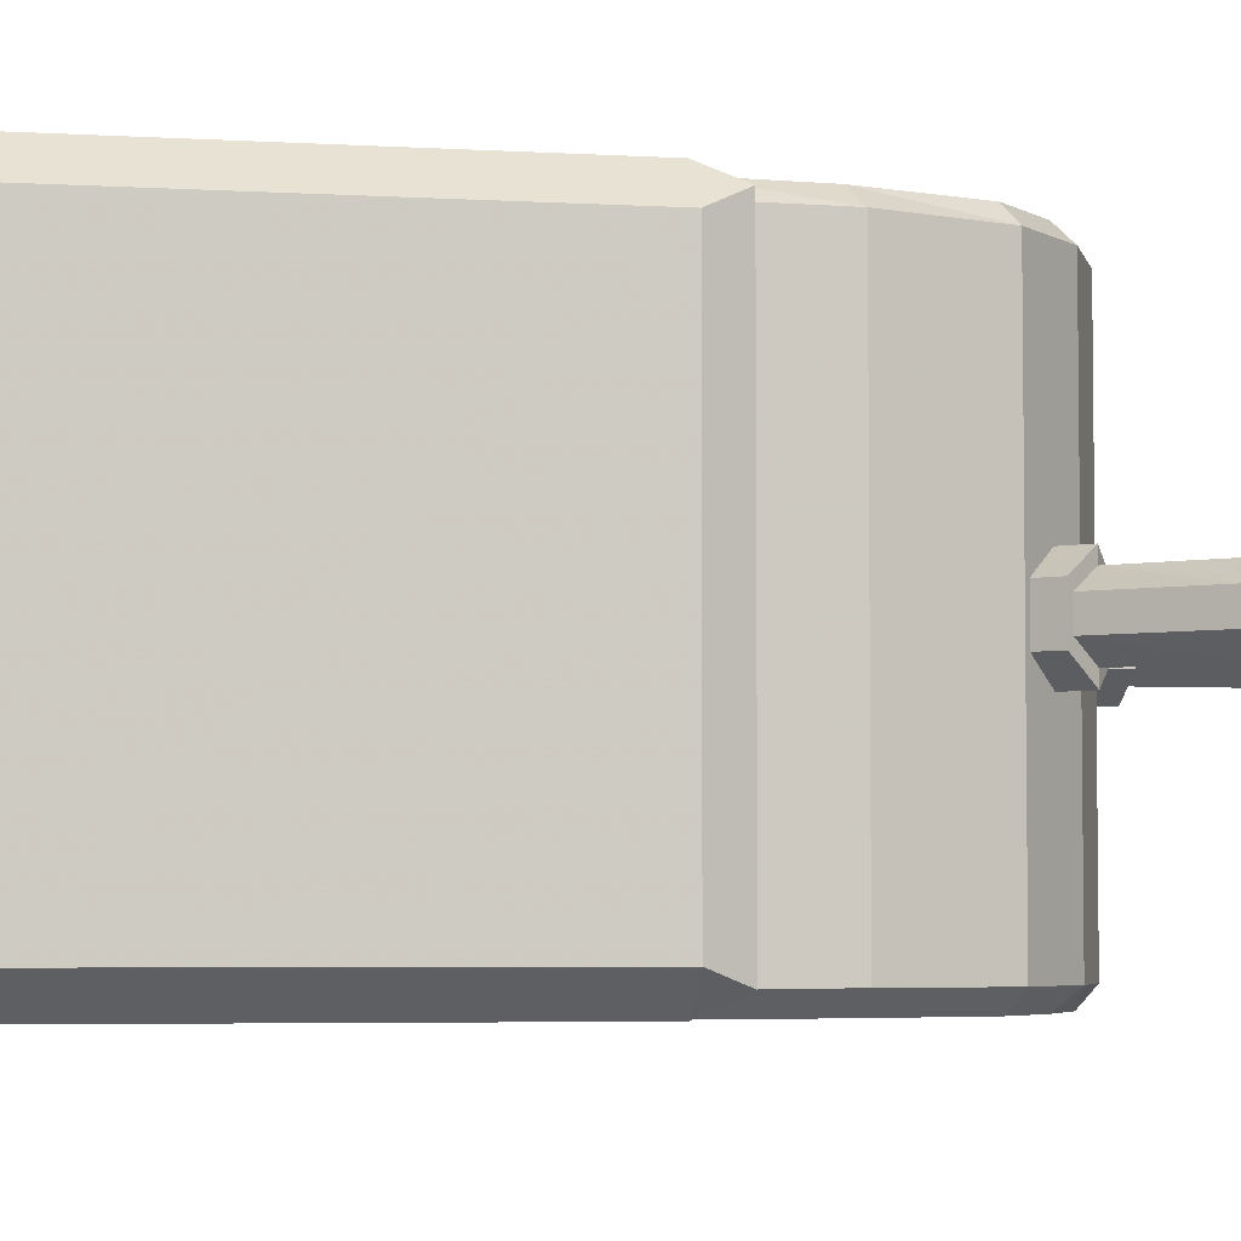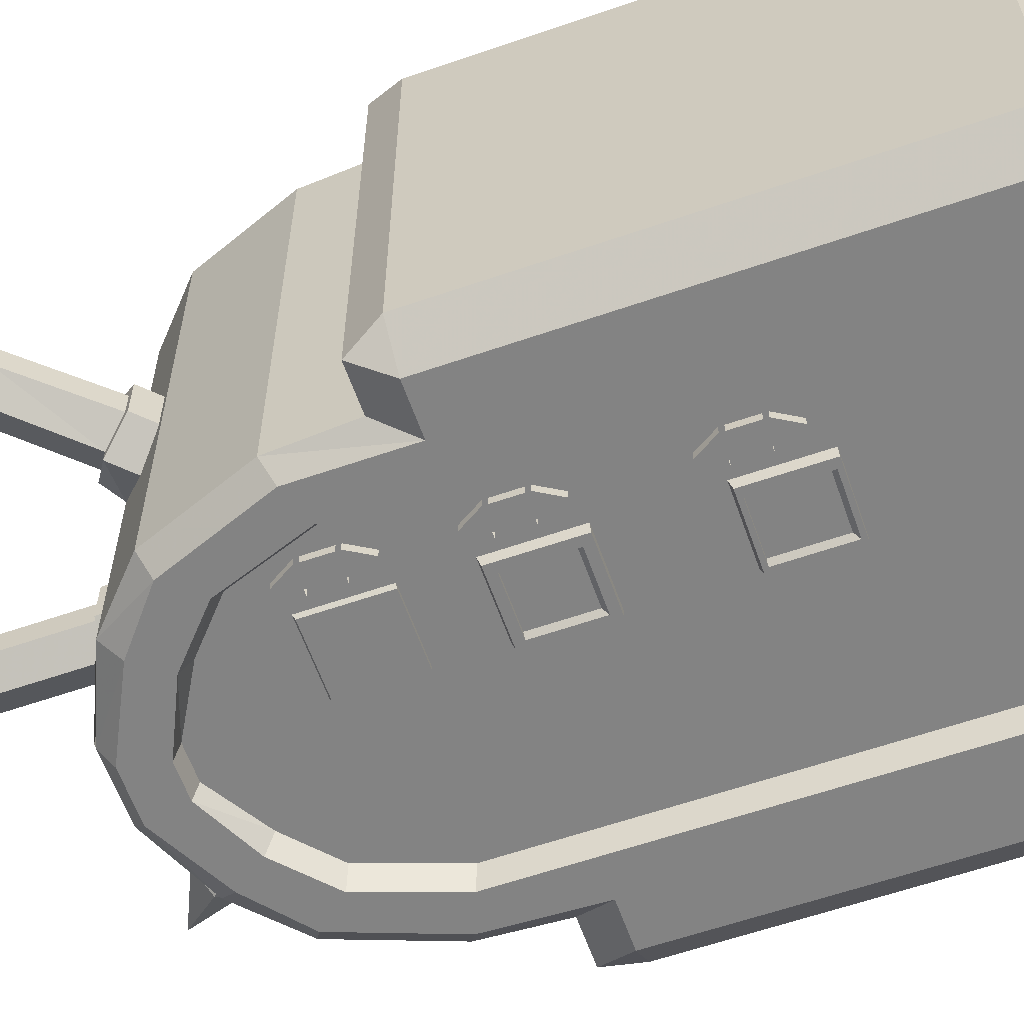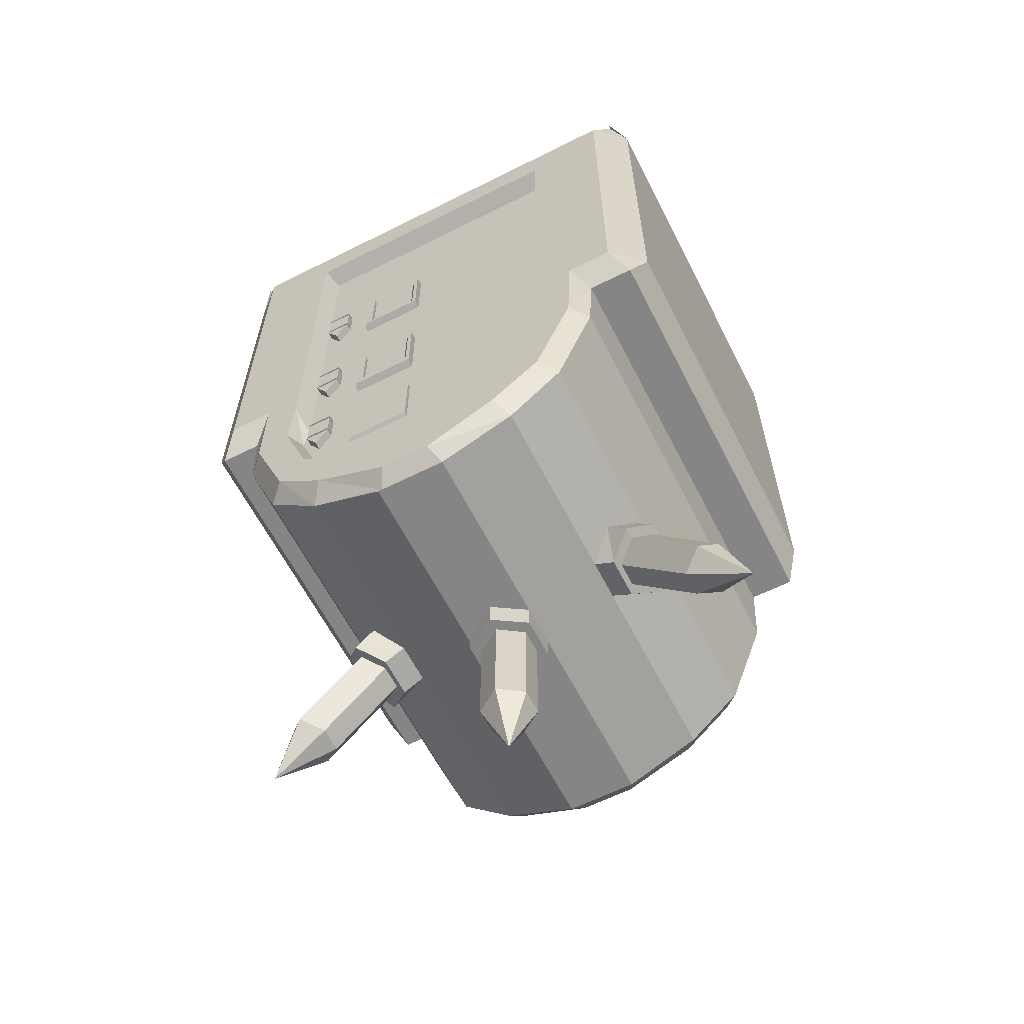
<metadata>
{"format":"obj","ext":"obj","renderer":"f3d","projection":"perspective","resolution":1024,"background":"white","views":[{"elev":-4.6,"azim":-101.0,"up":"+Z"},{"elev":-61.0,"azim":109.4,"up":"+Z"},{"elev":-61.9,"azim":-153.0,"up":"+Y"}]}
</metadata>
<code>
v -0.2031 -1.141 -0.3359
v -0.2109 -1.172 -0.3359
v -0.2109 -0.9922 -0.3359
v -0.2031 -1.016 -0.3359
v -0.1562 -1.016 -0.3359
v -0.1641 -1.141 -0.3359
v -0.1562 -1.141 -0.3359
v -0.1406 -1.172 -0.3359
v -0.1406 -0.9922 -0.3359
v -0.2031 -0.8672 -0.3359
v -0.2109 -0.8984 -0.3359
v -0.2109 -0.7188 -0.3359
v -0.2031 -0.7422 -0.3359
v -0.1562 -0.7422 -0.3359
v -0.1641 -0.8672 -0.3359
v -0.1562 -0.8672 -0.3359
v -0.1406 -0.8984 -0.3359
v -0.1406 -0.7188 -0.3359
v -0.2031 -0.4766 -0.3359
v -0.2109 -0.5078 -0.3359
v -0.2109 -0.3281 -0.3359
v -0.2031 -0.3516 -0.3359
v -0.1406 -0.3281 -0.3359
v -0.1562 -0.3516 -0.3359
v -0.2031 -0.3594 -0.3359
v -0.1641 -0.3594 -0.3359
v -0.1641 -0.4766 -0.3359
v -0.1562 -0.4766 -0.3359
v -0.1406 -0.5078 -0.3359
v 0.3047 -1.273 0.09375
v 0.2578 -1.312 0.1328
v 0.2969 -1.352 0.1328
v 0.3359 -1.305 0.09375
v 0.3047 -1.273 0.01562
v 0.3359 -1.305 0.01562
v 0.2578 -1.312 -0.02344
v 0.2969 -1.352 -0.02344
v 0.2109 -1.359 0.01562
v 0.25 -1.383 0.01562
v 0.2109 -1.359 0.09375
v 0.25 -1.383 0.09375
v 0.3281 -1.312 0.07812
v 0.2969 -1.352 0.1094
v 0.4219 -1.484 0.1094
v 0.4531 -1.453 0.07812
v 0.3281 -1.312 0.03125
v 0.4531 -1.453 0.03125
v 0.2969 -1.352 0
v 0.4219 -1.484 0
v 0.2578 -1.375 0.03125
v 0.3828 -1.508 0.03125
v 0.2578 -1.375 0.07812
v 0.3828 -1.508 0.07812
v 0.5 -1.562 0.05469
v 0.0625 -1.422 0.09375
v 0 -1.422 0.1328
v 0 -1.469 0.1328
v 0.0625 -1.469 0.09375
v 0.0625 -1.422 0.01562
v 0.0625 -1.469 0.01562
v 0 -1.422 -0.02344
v 0 -1.469 -0.02344
v -0.0625 -1.422 0.01562
v -0.0625 -1.469 0.01562
v -0.0625 -1.422 0.09375
v -0.0625 -1.469 0.09375
v 0.04688 -1.469 0.07812
v 0 -1.469 0.1094
v 0 -1.672 0.1094
v 0.04688 -1.672 0.07812
v 0.04688 -1.469 0.03125
v 0.04688 -1.672 0.03125
v 0 -1.469 0
v 0 -1.672 0
v -0.04688 -1.469 0.03125
v -0.04688 -1.672 0.03125
v -0.04688 -1.469 0.07812
v -0.04688 -1.672 0.07812
v 0 -1.781 0.05469
v -0.25 -1.312 0.1328
v -0.2969 -1.273 0.09375
v -0.3281 -1.305 0.09375
v -0.2891 -1.352 0.1328
v -0.2031 -1.359 0.09375
v -0.2422 -1.383 0.09375
v -0.2031 -1.359 0.01562
v -0.2422 -1.383 0.01562
v -0.25 -1.312 -0.02344
v -0.2891 -1.352 -0.02344
v -0.2969 -1.273 0.01562
v -0.3281 -1.305 0.01562
v -0.2891 -1.352 0.1094
v -0.3203 -1.312 0.07812
v -0.4453 -1.453 0.07812
v -0.4141 -1.484 0.1094
v -0.25 -1.375 0.07812
v -0.375 -1.508 0.07812
v -0.25 -1.375 0.03125
v -0.375 -1.508 0.03125
v -0.2891 -1.352 0
v -0.4141 -1.484 0
v -0.3203 -1.312 0.03125
v -0.4453 -1.453 0.03125
v -0.4922 -1.562 0.05469
v 0.4375 -0.0625 0.5
v 0.5 -0.0625 0.4375
v 0.4688 0 0.4688
v 0.3594 0 0.4688
v 0.3594 -0.0625 0.5
v 0.4375 -0.875 0.5
v 0.5 -0.875 0.4375
v 0.5 -0.875 -0.3125
v 0.5 -0.0625 -0.3125
v 0.4688 0 -0.3438
v 0.4688 -0.9375 0.4688
v 0.4688 -0.9375 -0.3359
v 0.4375 -0.875 -0.3672
v 0.4375 -0.0625 -0.3672
v 0.4688 -0.007812 -0.3359
v 0.3516 -0.0625 -0.3672
v 0.3516 -0.007812 -0.3359
v -0.3516 -0.0625 -0.3672
v -0.3516 -0.007812 -0.3359
v -0.4375 -0.0625 -0.3672
v -0.4688 -0.007812 -0.3359
v -0.5 -0.0625 -0.3125
v -0.4375 -0.875 -0.3672
v -0.5 -0.875 -0.3125
v -0.5 -0.875 0.4375
v -0.5 -0.0625 0.4375
v -0.4688 0 -0.3438
v -0.4688 0 0.4688
v -0.4375 -0.0625 0.5
v -0.3516 -0.0625 0.5
v -0.3516 0 0.4688
v 0.3594 -0.875 0.5
v 0.3906 -0.9375 0.4688
v 0.3906 -0.9375 -0.3359
v 0.3516 -0.875 -0.3672
v 0.3516 -1.062 0.5
v 0.3828 -1.078 0.4688
v -0.3516 -0.875 0.5
v -0.3359 -1.062 0.5
v 0.2812 -1.25 0.5
v 0.3125 -1.266 0.4688
v 0.3828 -1.078 -0.3359
v -0.4375 -0.875 0.5
v -0.3828 -0.9375 0.4688
v -0.375 -1.078 0.4688
v -0.3047 -1.266 0.4688
v -0.2734 -1.25 0.5
v 0.1875 -1.336 0.5
v 0.2109 -1.359 0.4688
v 0.3125 -1.266 -0.3359
v 0.3516 -1.062 -0.3672
v 0.2109 -1.359 -0.3359
v 0.2812 -1.25 -0.3672
v 0.2344 -1.195 -0.3672
v 0.2891 -1.039 -0.3672
v 0.2812 -0.9219 -0.3672
v 0.2812 -0.6562 -0.3672
v 0.2812 -0.3906 -0.3672
v 0.2812 -0.1484 -0.3672
v 0.03125 -0.1484 -0.3672
v -0.2812 -0.1484 -0.3672
v -0.2812 -0.6562 -0.3672
v -0.3516 -0.875 -0.3672
v -0.4688 -0.9375 -0.3359
v -0.4688 -0.9375 0.4688
v 0.05469 -1.391 0.5
v 0.07031 -1.422 0.4688
v 0.07031 -1.422 -0.3359
v -0.0625 -1.422 0.4688
v -0.0625 -1.422 -0.3359
v -0.2031 -1.359 0.4688
v -0.2031 -1.359 -0.3359
v -0.04688 -1.398 -0.3672
v 0.04688 -1.398 -0.3672
v 0.0625 -1.422 -0.3359
v 0.1875 -1.328 -0.3672
v 0.1484 -1.273 -0.3672
v 0.1406 -1.258 -0.3281
v 0.2188 -1.188 -0.3281
v 0.2734 -1.031 -0.3281
v 0.2656 -0.9766 -0.3281
v 0.2656 -0.9609 -0.3281
v 0.2656 -0.6641 -0.3281
v 0.2656 -0.6406 -0.3281
v 0.2656 -0.3984 -0.3281
v 0.2656 -0.3828 -0.3281
v 0.2656 -0.1641 -0.3281
v 0.03125 -0.1641 -0.3281
v 0.02344 -0.1641 -0.3281
v -0.2656 -0.1641 -0.3281
v -0.2656 -0.6406 -0.3281
v -0.2656 -0.6641 -0.3281
v -0.2812 -0.9219 -0.3672
v -0.3438 -1.062 -0.3672
v -0.3828 -0.9375 -0.3359
v -0.375 -1.078 -0.3359
v -0.3047 -1.266 -0.3359
v -0.1797 -1.336 0.5
v -0.04688 -1.391 0.5
v -0.1016 -0.9844 -0.3281
v 0 -0.9844 -0.3281
v 0 -1.109 -0.3281
v -0.1016 -1.109 -0.3281
v -0.1016 -0.8281 -0.3281
v 0 -0.8281 -0.3281
v 0 -0.9453 -0.3281
v -0.1016 -0.9453 -0.3281
v -0.1016 -0.6719 -0.3281
v 0 -0.6719 -0.3281
v 0 -0.7969 -0.3281
v -0.1016 -0.7969 -0.3281
v -0.1016 -0.1875 -0.3281
v 0 -0.1875 -0.3281
v 0 -0.3125 -0.3281
v -0.1016 -0.3125 -0.3281
v -0.1016 -0.3516 -0.3281
v 0 -0.3516 -0.3281
v 0 -0.4766 -0.3281
v -0.1016 -0.4766 -0.3281
v -0.1016 -0.5078 -0.3281
v 0 -0.5078 -0.3281
v 0 -0.6328 -0.3281
v -0.1016 -0.6328 -0.3281
v 0.03125 -1.328 -0.3672
v -0.03125 -1.328 -0.3672
v -0.03125 -1.32 -0.3281
v 0.03125 -1.32 -0.3281
v -0.1406 -1.273 -0.3672
v -0.1328 -1.258 -0.3281
v -0.2734 -1.25 -0.3672
v -0.1797 -1.328 -0.3672
v -0.2266 -1.195 -0.3672
v -0.2109 -1.188 -0.3281
v -0.2656 -1.031 -0.3281
v -0.2812 -1.039 -0.3672
v -0.2656 -0.9766 -0.3281
v -0.2656 -0.9609 -0.3281
v 0.02344 -0.3984 -0.3281
v 0.03125 -0.3828 -0.3281
v 0.1406 -0.8594 -0.3438
v 0.1562 -0.875 -0.3438
v 0.03125 -0.875 -0.3438
v 0.03906 -0.8594 -0.3438
v 0.1406 -0.8594 -0.3359
v 0.1406 -0.7578 -0.3359
v 0.1406 -0.75 -0.3438
v 0.1562 -0.7344 -0.3438
v 0.1641 -0.8828 -0.3203
v 0.03125 -0.8828 -0.3203
v 0.03125 -0.7344 -0.3203
v 0.03125 -0.7344 -0.3438
v 0.03906 -0.75 -0.3438
v 0.04688 -0.8594 -0.3359
v 0.04688 -0.7578 -0.3359
v 0.1641 -0.7344 -0.3203
v 0.1406 -0.5469 -0.3438
v 0.1562 -0.5547 -0.3438
v 0.03125 -0.5547 -0.3438
v 0.03906 -0.5469 -0.3438
v 0.1406 -0.5469 -0.3359
v 0.1406 -0.4375 -0.3359
v 0.1406 -0.4297 -0.3438
v 0.1562 -0.4219 -0.3438
v 0.1641 -0.5625 -0.3203
v 0.03125 -0.5625 -0.3203
v 0.03125 -0.4219 -0.3203
v 0.03125 -0.4219 -0.3438
v 0.03906 -0.4297 -0.3438
v 0.04688 -0.5469 -0.3359
v 0.04688 -0.4375 -0.3359
v 0.1641 -0.4219 -0.3203
v 0.1406 -1.109 -0.3359
v 0.1562 -1.117 -0.3359
v 0.03125 -1.117 -0.3359
v 0.03906 -1.109 -0.3359
v 0.1406 -1.102 -0.3359
v 0.1406 -0.9922 -0.3359
v 0.1562 -0.9844 -0.3359
v 0.1641 -1.125 -0.3203
v 0.03125 -1.125 -0.3203
v 0.03125 -0.9844 -0.3203
v 0.03125 -0.9844 -0.3359
v 0.03906 -0.9922 -0.3359
v 0.04688 -1.102 -0.3359
v 0.04688 -0.9922 -0.3359
v 0.1641 -0.9844 -0.3203
v 0.2422 -1.078 -0.3594
v 0.1953 -1.078 -0.3594
v 0.1953 -1.031 -0.3594
v 0.2422 -1.031 -0.3594
v 0.2422 -1.031 -0.3438
v 0.2422 -1.078 -0.3438
v 0.1953 -1.078 -0.3438
v 0.1953 -1.031 -0.3438
v 0.2188 -1.125 -0.3594
v 0.1953 -1.086 -0.3594
v 0.2422 -1.086 -0.3594
v 0.2422 -1.086 -0.3438
v 0.2188 -1.125 -0.3438
v 0.1953 -1.086 -0.3438
v 0.2422 -1.023 -0.3594
v 0.1953 -1.023 -0.3594
v 0.2188 -0.9844 -0.3594
v 0.2188 -0.9844 -0.3438
v 0.2422 -1.023 -0.3438
v 0.1953 -1.023 -0.3438
v 0.2422 -0.8359 -0.3594
v 0.1953 -0.8359 -0.3594
v 0.1953 -0.7891 -0.3594
v 0.2422 -0.7891 -0.3594
v 0.2422 -0.7891 -0.3438
v 0.2422 -0.8359 -0.3438
v 0.1953 -0.8359 -0.3438
v 0.1953 -0.7891 -0.3438
v 0.2188 -0.8828 -0.3594
v 0.1953 -0.8438 -0.3594
v 0.2422 -0.8438 -0.3594
v 0.2422 -0.8438 -0.3438
v 0.2188 -0.8828 -0.3438
v 0.1953 -0.8438 -0.3438
v 0.2422 -0.7812 -0.3594
v 0.1953 -0.7812 -0.3594
v 0.2188 -0.7422 -0.3594
v 0.2188 -0.7422 -0.3438
v 0.2422 -0.7812 -0.3438
v 0.1953 -0.7812 -0.3438
v 0.2422 -0.5391 -0.3594
v 0.1953 -0.5391 -0.3594
v 0.1953 -0.4922 -0.3594
v 0.2422 -0.4922 -0.3594
v 0.2422 -0.4922 -0.3438
v 0.2422 -0.5391 -0.3438
v 0.1953 -0.5391 -0.3438
v 0.1953 -0.4922 -0.3438
v 0.2188 -0.5859 -0.3594
v 0.1953 -0.5469 -0.3594
v 0.2422 -0.5469 -0.3594
v 0.2422 -0.5469 -0.3438
v 0.2188 -0.5859 -0.3438
v 0.1953 -0.5469 -0.3438
v 0.2422 -0.4844 -0.3594
v 0.1953 -0.4844 -0.3594
v 0.2188 -0.4453 -0.3594
v 0.2188 -0.4453 -0.3438
v 0.2422 -0.4844 -0.3438
v 0.1953 -0.4844 -0.3438
f 1 2 3
f 1 3 4
f 7 5 8
f 7 8 2
f 7 2 1
f 8 5 9
f 9 5 4
f 9 4 3
f 10 11 12
f 10 12 13
f 16 14 17
f 16 17 11
f 16 11 10
f 17 14 18
f 18 14 13
f 18 13 12
f 19 20 21
f 19 21 22
f 22 21 23
f 22 23 24
f 28 24 29
f 28 29 20
f 28 20 19
f 29 24 23
f 244 245 246
f 244 246 247
f 244 250 245
f 245 250 251
f 246 255 247
f 247 255 256
f 250 256 251
f 251 256 255
f 260 261 262
f 260 262 263
f 260 266 261
f 261 266 267
f 262 271 263
f 263 271 272
f 266 272 267
f 267 272 271
f 276 277 278
f 276 278 279
f 276 281 277
f 277 281 282
f 278 286 279
f 279 286 287
f 281 287 282
f 282 287 286
f 1 4 5
f 1 5 6
f 10 13 14
f 10 14 15
f 25 26 19
f 19 26 27
f 6 5 7
f 15 14 16
f 22 24 25
f 25 24 26
f 27 26 28
f 28 26 24
f 244 247 248
f 244 248 249
f 244 249 250
f 247 256 257
f 247 257 248
f 249 258 250
f 250 258 256
f 256 258 257
f 260 263 264
f 260 264 265
f 260 265 266
f 263 272 273
f 263 273 264
f 265 274 266
f 266 274 272
f 272 274 273
f 276 279 280
f 276 280 281
f 279 287 288
f 279 288 280
f 281 289 287
f 287 289 288
f 30 31 32
f 30 32 33
f 30 33 34
f 34 33 35
f 34 35 36
f 36 35 37
f 36 37 38
f 38 37 39
f 38 39 40
f 40 39 41
f 40 41 31
f 31 41 32
f 32 41 39
f 32 39 37
f 32 37 33
f 33 37 35
f 55 56 57
f 55 57 58
f 55 58 59
f 59 58 60
f 59 60 61
f 61 60 62
f 61 62 63
f 63 62 64
f 63 64 65
f 65 64 66
f 65 66 56
f 56 66 57
f 57 66 64
f 57 64 62
f 57 62 58
f 58 62 60
f 80 81 82
f 80 82 83
f 80 83 84
f 84 83 85
f 84 85 86
f 86 85 87
f 86 87 88
f 88 87 89
f 88 89 90
f 90 89 91
f 90 91 81
f 81 91 82
f 82 91 83
f 83 91 89
f 83 89 85
f 85 89 87
f 42 43 44
f 42 44 45
f 42 45 46
f 46 45 47
f 46 47 48
f 48 47 49
f 48 49 50
f 50 49 51
f 50 51 52
f 52 51 53
f 52 53 43
f 43 53 44
f 44 53 54
f 44 54 45
f 45 54 47
f 47 54 49
f 49 54 51
f 51 54 53
f 67 68 69
f 67 69 70
f 67 70 71
f 71 70 72
f 71 72 73
f 73 72 74
f 73 74 75
f 75 74 76
f 75 76 77
f 77 76 78
f 77 78 68
f 68 78 69
f 69 78 79
f 69 79 70
f 70 79 72
f 72 79 74
f 74 79 76
f 76 79 78
f 92 93 94
f 92 94 95
f 92 95 96
f 96 95 97
f 96 97 98
f 98 97 99
f 98 99 100
f 100 99 101
f 100 101 102
f 102 101 103
f 102 103 93
f 93 103 94
f 94 103 104
f 94 104 95
f 95 104 97
f 97 104 99
f 99 104 101
f 101 104 103
f 105 106 107
f 105 107 108
f 105 108 109
f 105 110 106
f 106 110 111
f 106 113 107
f 107 113 114
f 110 115 111
f 111 115 116
f 111 116 112
f 112 116 117
f 112 117 118
f 112 118 113
f 113 118 119
f 119 118 120
f 119 120 121
f 121 120 122
f 121 122 123
f 123 122 124
f 123 124 125
f 125 124 126
f 126 124 127
f 126 127 128
f 126 130 131
f 131 130 132
f 132 130 133
f 132 133 134
f 132 134 135
f 135 134 109
f 135 109 108
f 115 110 136
f 115 136 137
f 116 138 117
f 117 138 139
f 140 141 137
f 140 137 136
f 140 144 141
f 141 144 145
f 142 147 148
f 142 148 149
f 142 149 143
f 143 149 150
f 143 150 151
f 144 152 145
f 145 152 153
f 146 154 155
f 146 155 139
f 146 139 138
f 154 156 157
f 154 157 155
f 127 167 168
f 127 168 128
f 128 168 169
f 128 169 129
f 129 169 147
f 129 147 133
f 129 133 130
f 153 152 170
f 153 170 171
f 174 176 177
f 174 177 178
f 174 178 179
f 179 178 180
f 179 180 156
f 156 180 157
f 158 181 182
f 158 182 183
f 158 183 159
f 159 183 184
f 159 184 160
f 160 184 185
f 160 185 186
f 160 186 187
f 160 187 161
f 161 187 188
f 161 188 162
f 162 188 189
f 162 189 190
f 162 190 163
f 163 190 191
f 163 191 192
f 163 192 164
f 164 192 193
f 164 193 165
f 165 193 194
f 165 194 195
f 165 195 166
f 166 195 196
f 166 196 197
f 167 198 199
f 167 199 168
f 169 148 147
f 150 175 151
f 151 175 202
f 170 203 171
f 171 203 173
f 173 203 202
f 173 202 175
f 228 229 230
f 228 230 231
f 228 231 181
f 229 232 233
f 229 233 230
f 231 182 181
f 198 200 199
f 200 198 234
f 200 234 201
f 201 234 235
f 201 235 176
f 176 235 177
f 232 236 237
f 232 237 233
f 238 237 236
f 238 236 239
f 238 239 240
f 197 241 240
f 197 240 239
f 196 241 197
f 105 109 110
f 106 111 112
f 106 112 113
f 126 128 129
f 126 129 130
f 115 137 138
f 115 138 116
f 117 139 120
f 117 120 118
f 140 136 142
f 140 142 143
f 140 143 144
f 141 145 146
f 141 146 138
f 141 138 137
f 110 109 136
f 136 109 134
f 136 134 142
f 142 134 133
f 142 133 147
f 143 151 144
f 144 151 152
f 145 153 154
f 145 154 146
f 154 153 156
f 155 157 158
f 155 158 159
f 155 159 139
f 139 159 160
f 139 160 161
f 139 161 162
f 139 162 120
f 120 162 163
f 120 163 164
f 120 164 165
f 120 165 122
f 122 165 166
f 122 166 167
f 122 167 124
f 124 167 127
f 153 171 156
f 156 171 172
f 172 171 173
f 172 173 174
f 174 173 175
f 174 175 176
f 157 180 181
f 157 181 158
f 166 197 167
f 167 197 198
f 168 199 148
f 168 148 169
f 148 199 200
f 148 200 149
f 149 200 201
f 149 201 150
f 150 201 176
f 150 176 175
f 151 202 152
f 152 202 170
f 170 202 203
f 228 181 180
f 228 180 178
f 228 178 229
f 229 178 177
f 229 177 232
f 230 233 182
f 230 182 231
f 177 235 232
f 232 235 236
f 233 237 183
f 233 183 182
f 238 240 185
f 238 185 184
f 238 184 237
f 237 184 183
f 197 239 198
f 198 239 234
f 234 239 236
f 234 236 235
f 241 196 187
f 241 187 186
f 188 195 242
f 188 242 189
f 190 243 192
f 190 192 191
f 193 242 194
f 194 242 195
f 204 205 206
f 204 206 207
f 208 209 210
f 208 210 211
f 212 213 214
f 212 214 215
f 216 217 218
f 216 218 219
f 220 221 222
f 220 222 223
f 224 225 226
f 224 226 227
f 248 257 258
f 248 258 249
f 264 273 274
f 264 274 265
f 280 288 289
f 280 289 281
f 241 186 240
f 240 186 185
f 188 187 196
f 188 196 195
f 189 242 243
f 189 243 190
f 193 192 243
f 193 243 242
f 245 251 252
f 245 252 253
f 245 253 246
f 246 253 254
f 246 254 255
f 251 255 259
f 251 259 252
f 259 255 254
f 261 267 268
f 261 268 269
f 261 269 262
f 262 269 270
f 262 270 271
f 267 271 275
f 267 275 268
f 275 271 270
f 277 282 283
f 277 283 284
f 277 284 278
f 278 284 285
f 278 285 286
f 282 286 290
f 282 290 283
f 290 286 285
f 291 292 293
f 291 293 294
f 291 294 295
f 291 295 296
f 291 296 292
f 292 296 297
f 292 297 293
f 293 297 298
f 299 300 301
f 299 301 302
f 299 302 303
f 299 303 300
f 300 303 304
f 305 306 307
f 305 307 308
f 305 308 309
f 305 309 306
f 306 309 310
f 306 310 307
f 307 310 308
f 311 312 313
f 311 313 314
f 311 314 315
f 311 315 316
f 311 316 312
f 312 316 317
f 312 317 313
f 313 317 318
f 319 320 321
f 319 321 322
f 319 322 323
f 319 323 320
f 320 323 324
f 325 326 327
f 325 327 328
f 325 328 329
f 325 329 326
f 326 329 330
f 326 330 327
f 327 330 328
f 331 332 333
f 331 333 334
f 331 334 335
f 331 335 336
f 331 336 332
f 332 336 337
f 332 337 333
f 333 337 338
f 339 340 341
f 339 341 342
f 339 342 343
f 339 343 340
f 340 343 344
f 345 346 347
f 345 347 348
f 345 348 349
f 345 349 346
f 346 349 350
f 346 350 347
f 347 350 348

</code>
